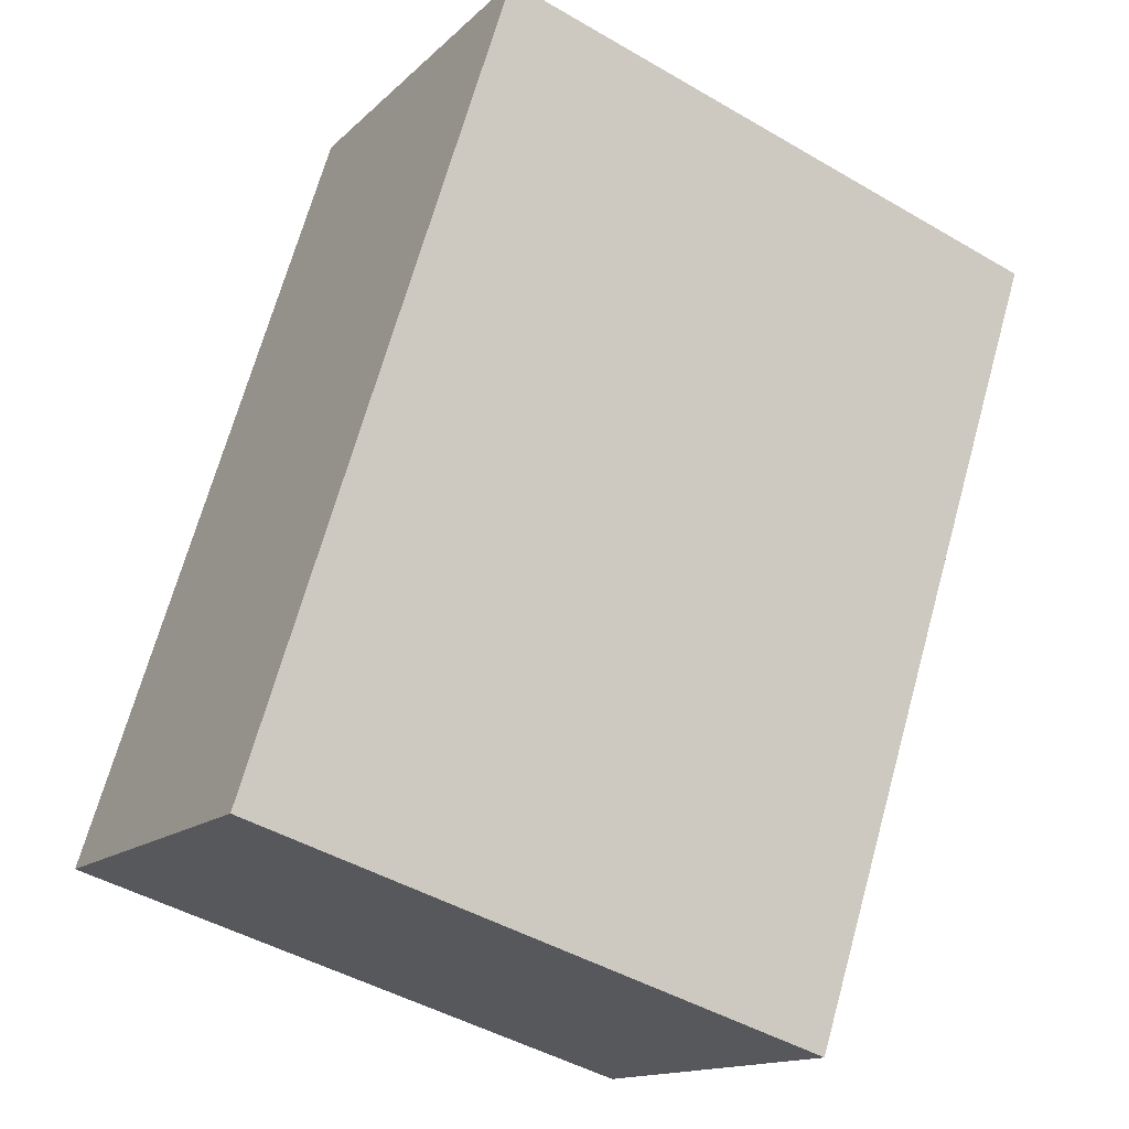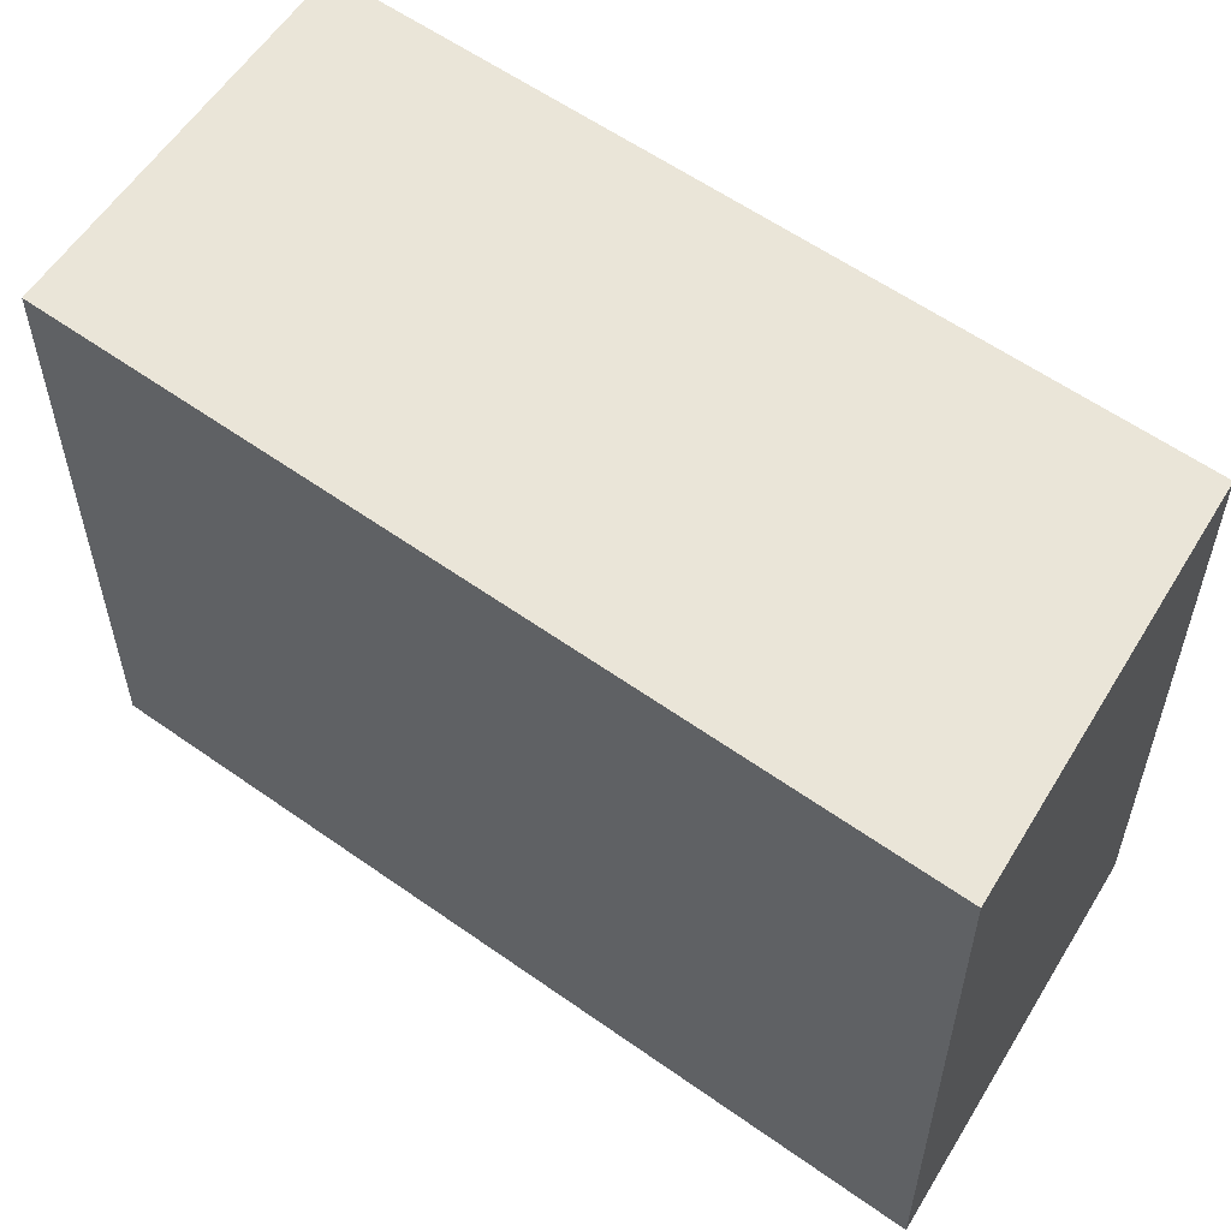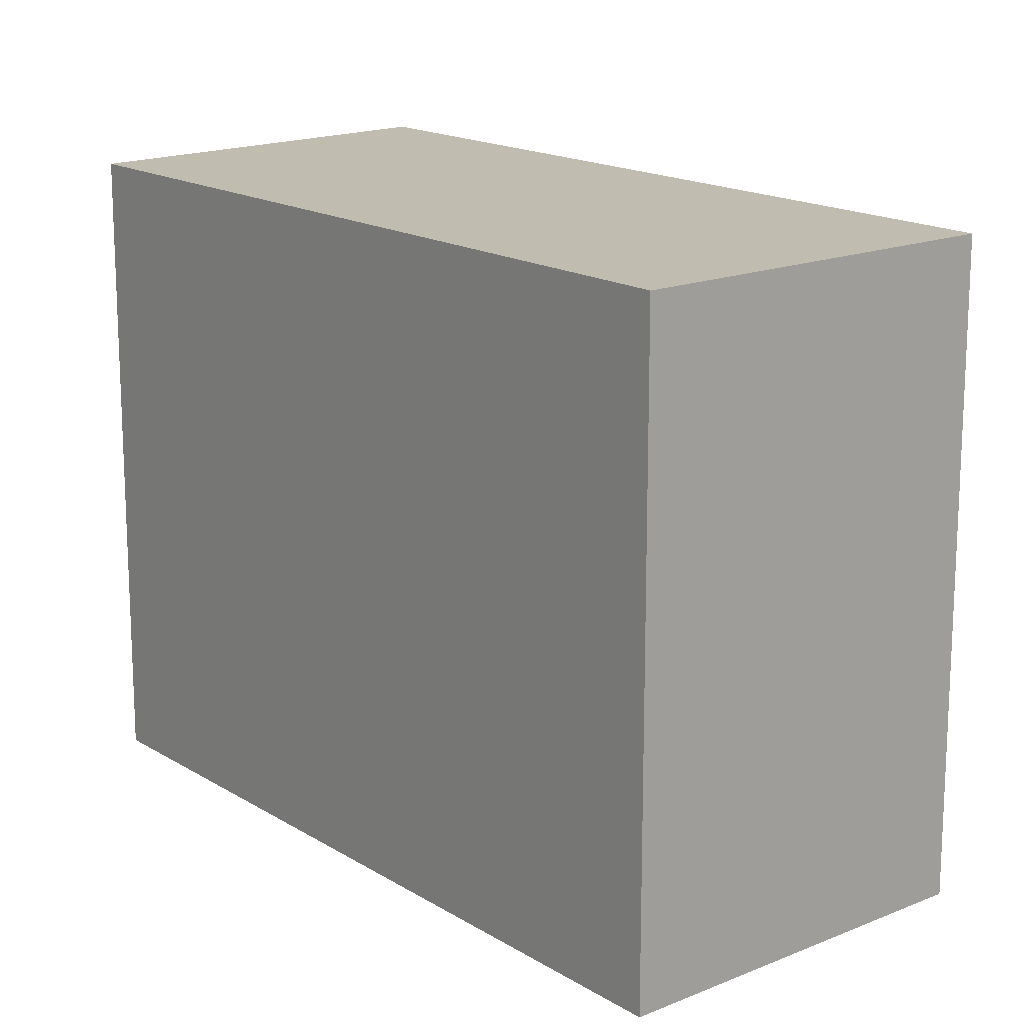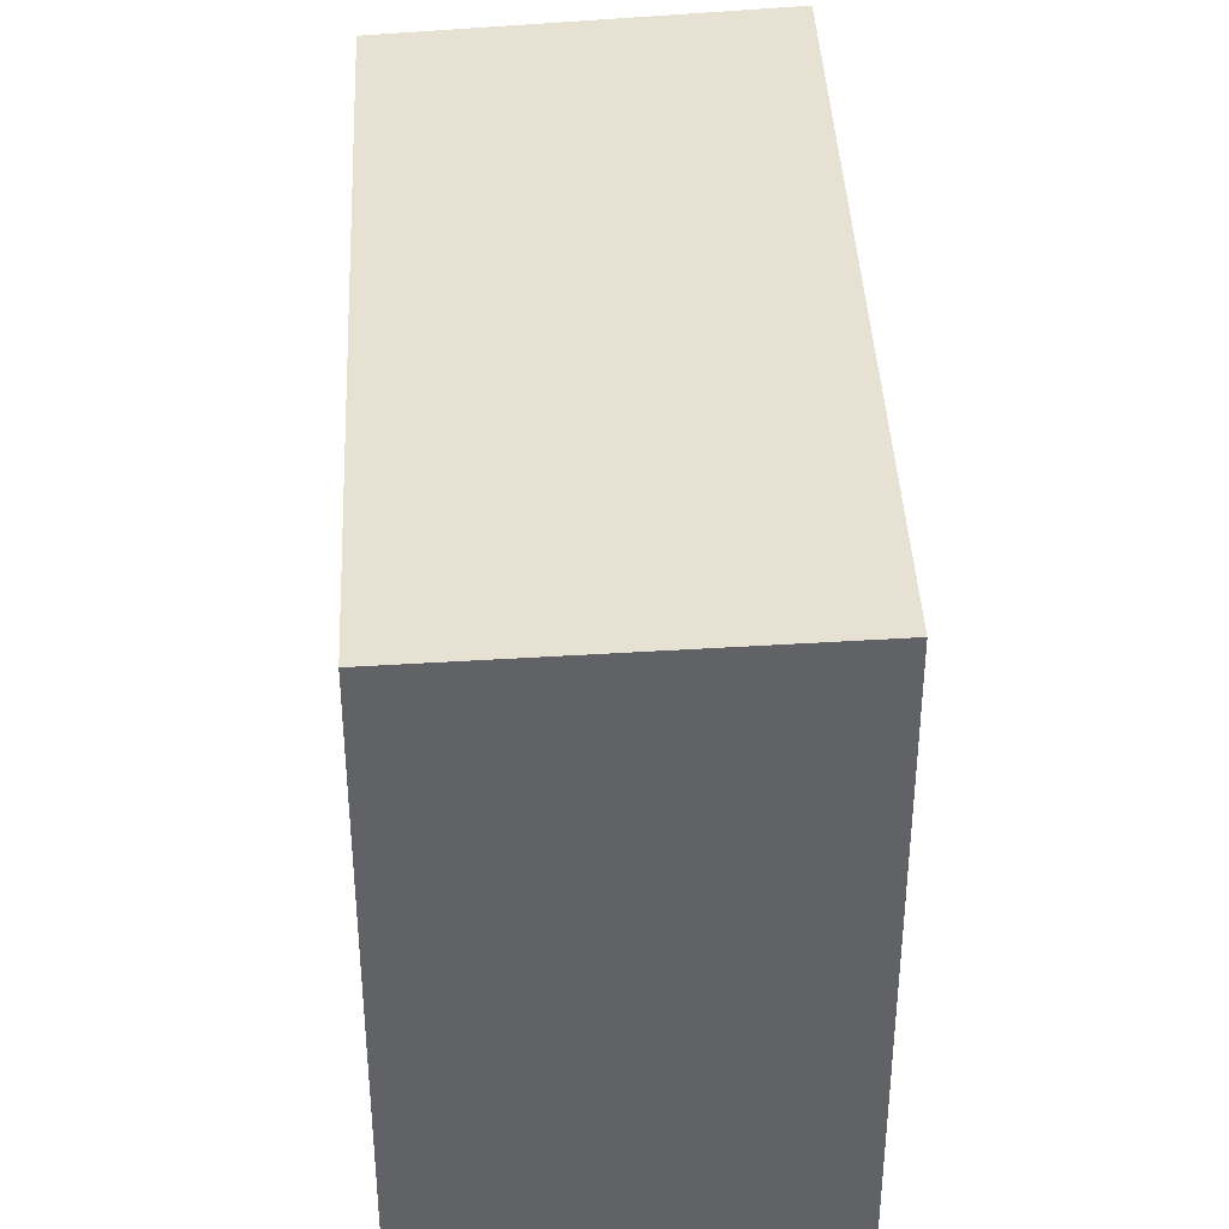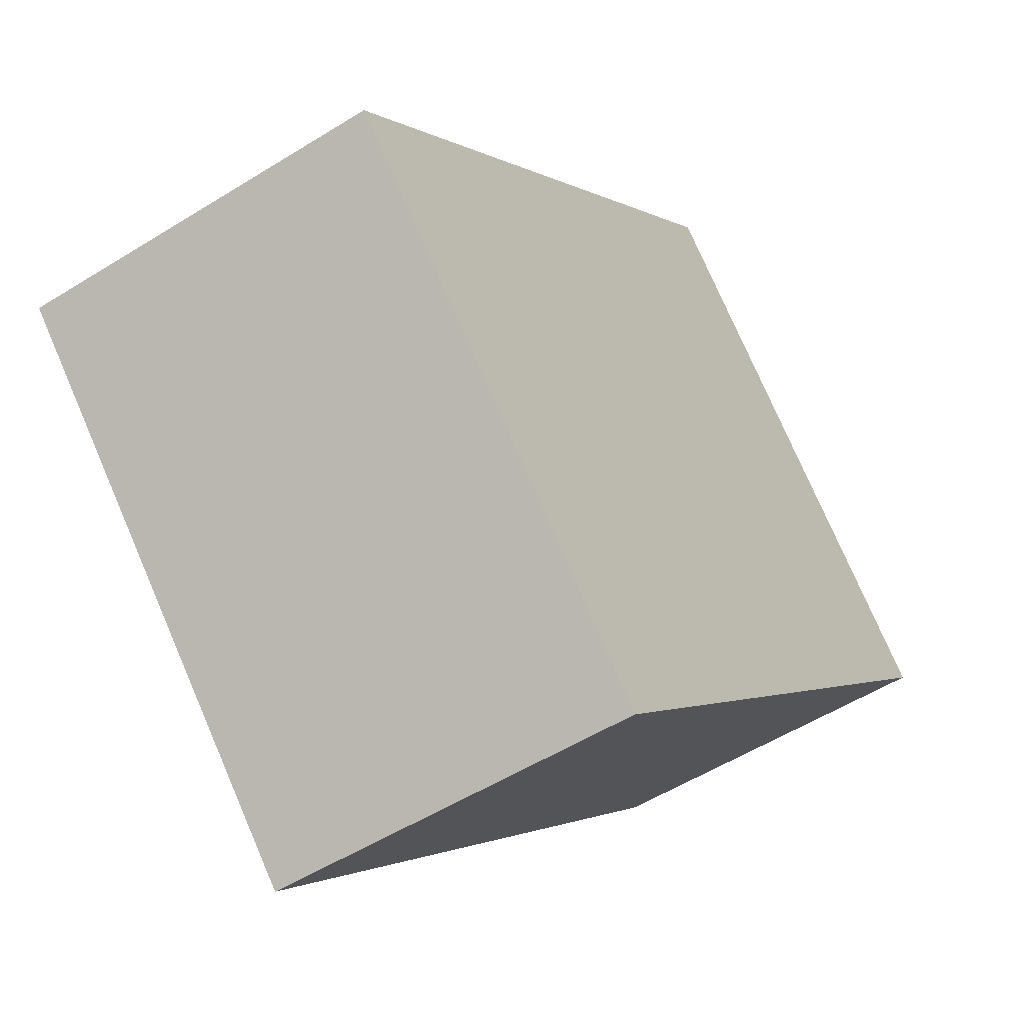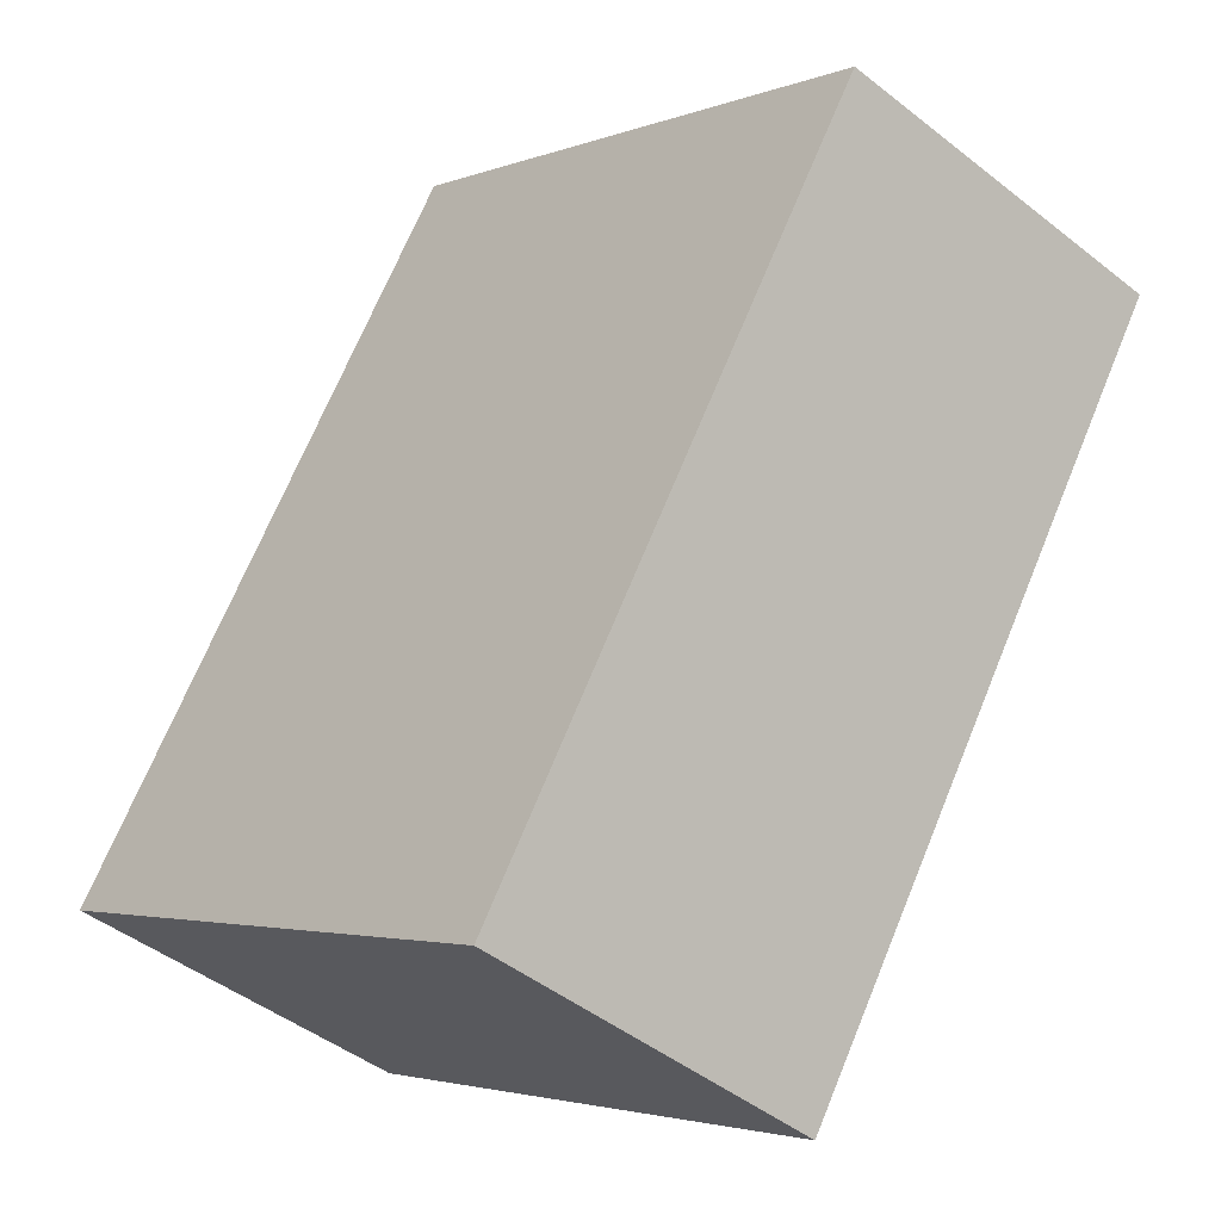
<metadata>
{"format":"obj","ext":"obj","renderer":"f3d","projection":"perspective","resolution":1024,"background":"white","views":[{"elev":-45.9,"azim":-123.8,"up":"+Z"},{"elev":59.4,"azim":-82.8,"up":"+Y"},{"elev":16.3,"azim":112.9,"up":"+Y"},{"elev":39.6,"azim":148.7,"up":"+Y"},{"elev":76.3,"azim":-23.4,"up":"+Z"},{"elev":-3.1,"azim":141.7,"up":"+Z"}]}
</metadata>
<code>
v  1.231 2.139 0.538
v  1.403 2.139 -2.534
v  0 2.139 1.31e-16
v  2.577 2.139 -1.943
v  1.403 1.552e-16 -2.534
v  0 0 0
v  1.231 -3.294e-17 0.538
v  2.577 1.19e-16 -1.943
g defaultobject
f 1 2 3
f 2 1 4
f 5 3 2
f 3 5 6
f 6 1 3
f 1 6 7
f 7 4 1
f 4 7 8
f 8 2 4
f 2 8 5
f 5 7 6
f 7 5 8

</code>
